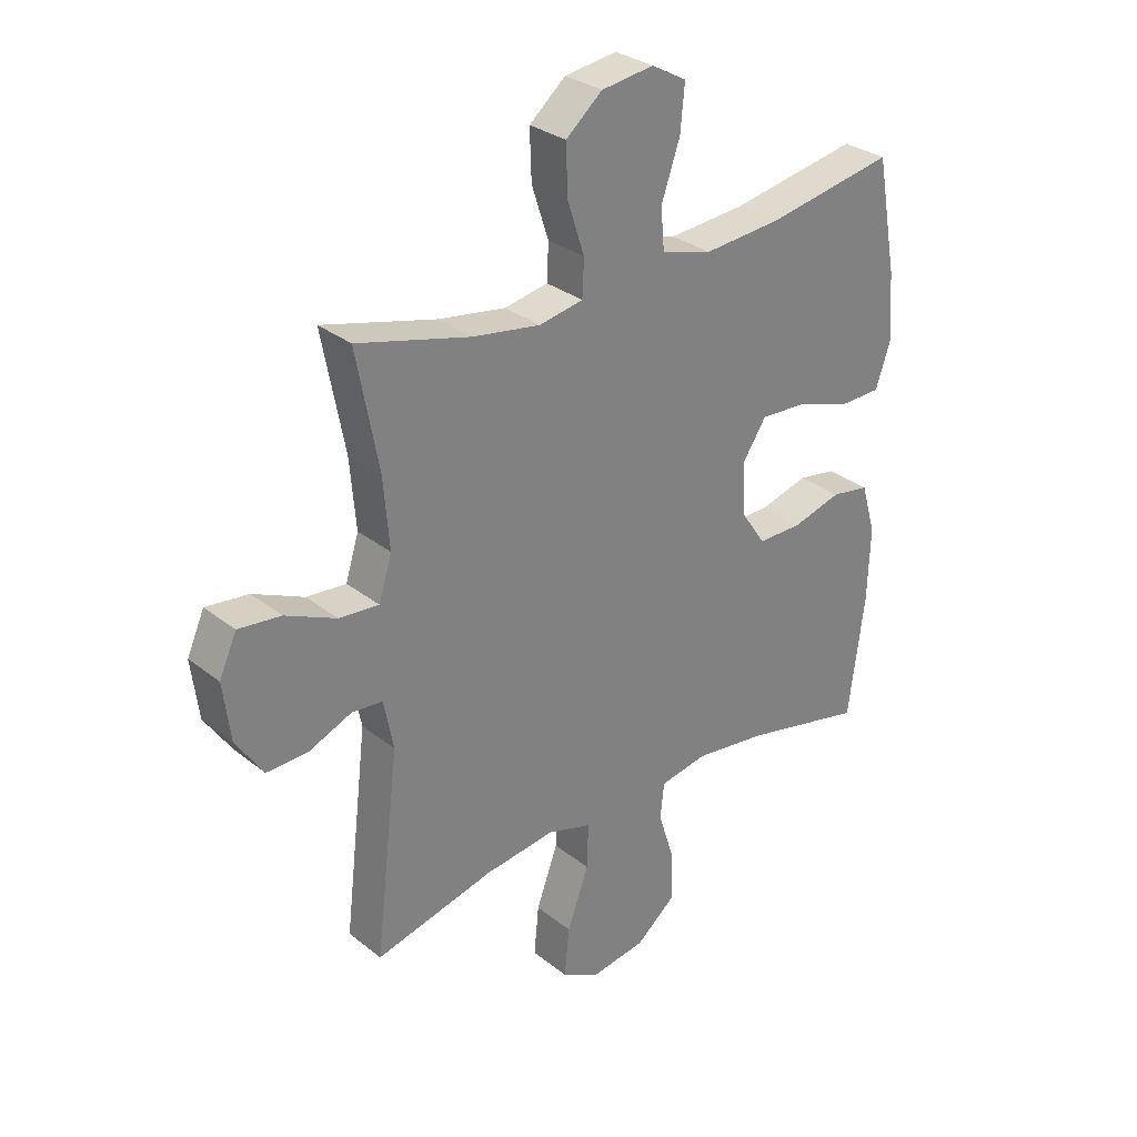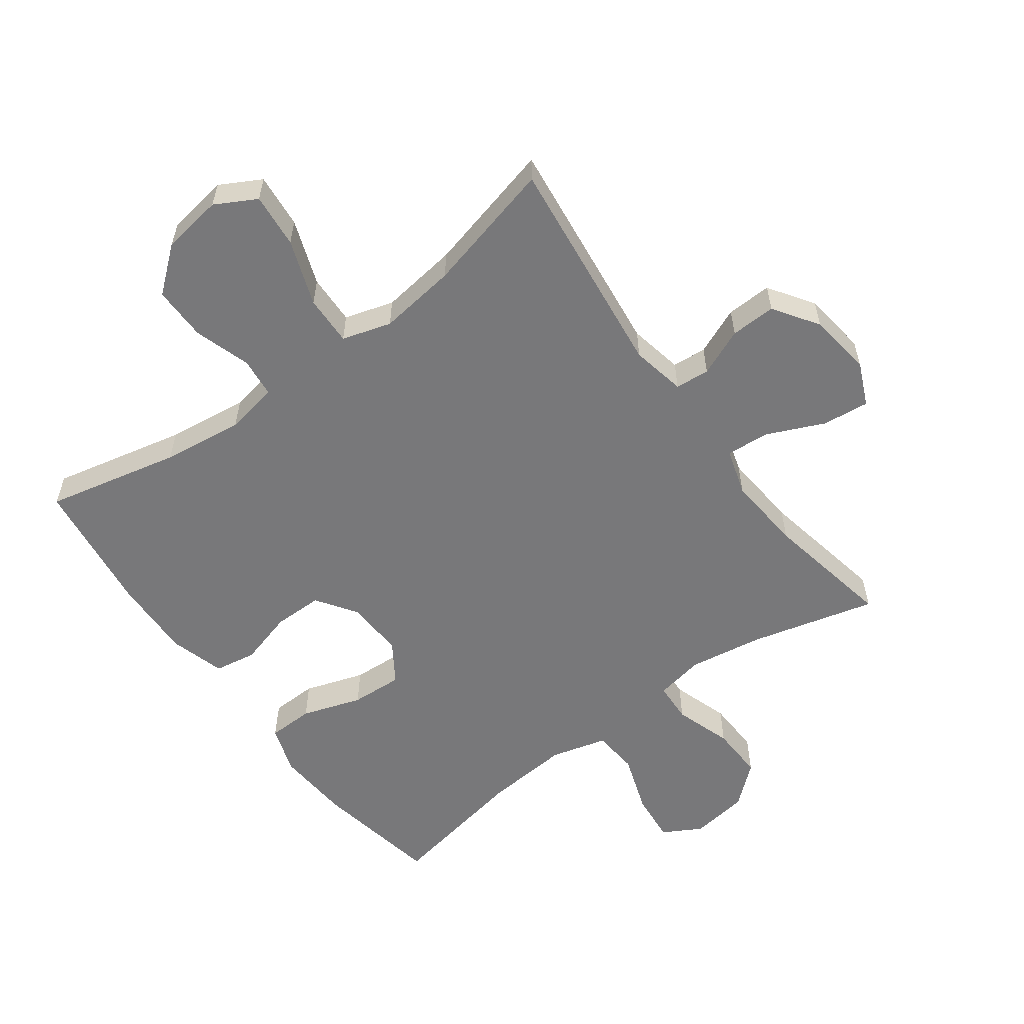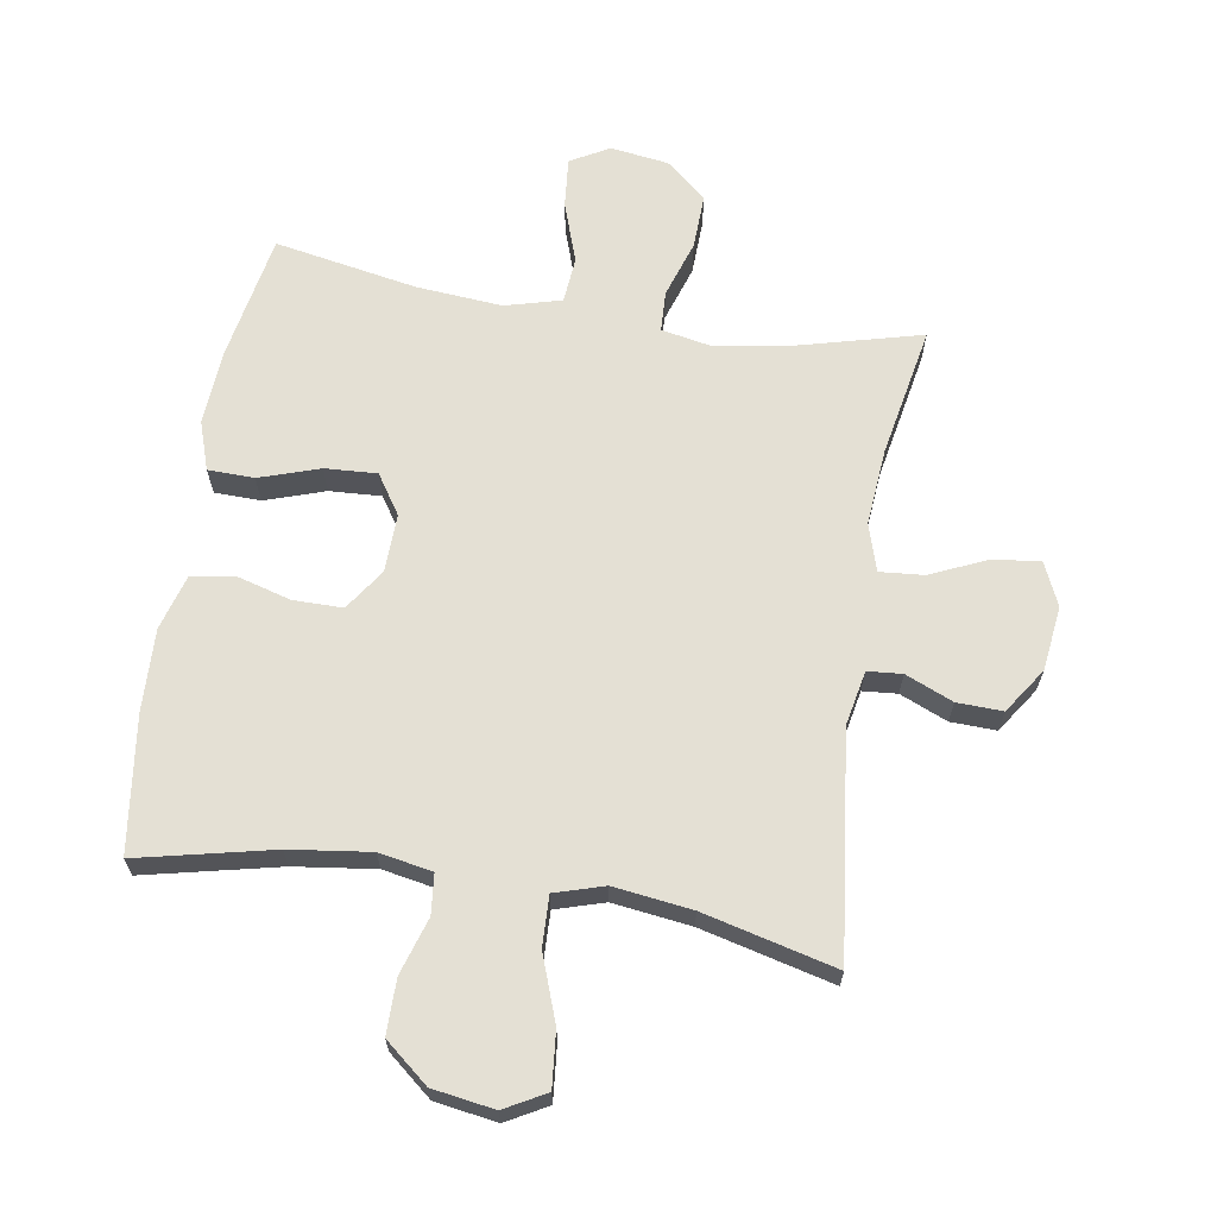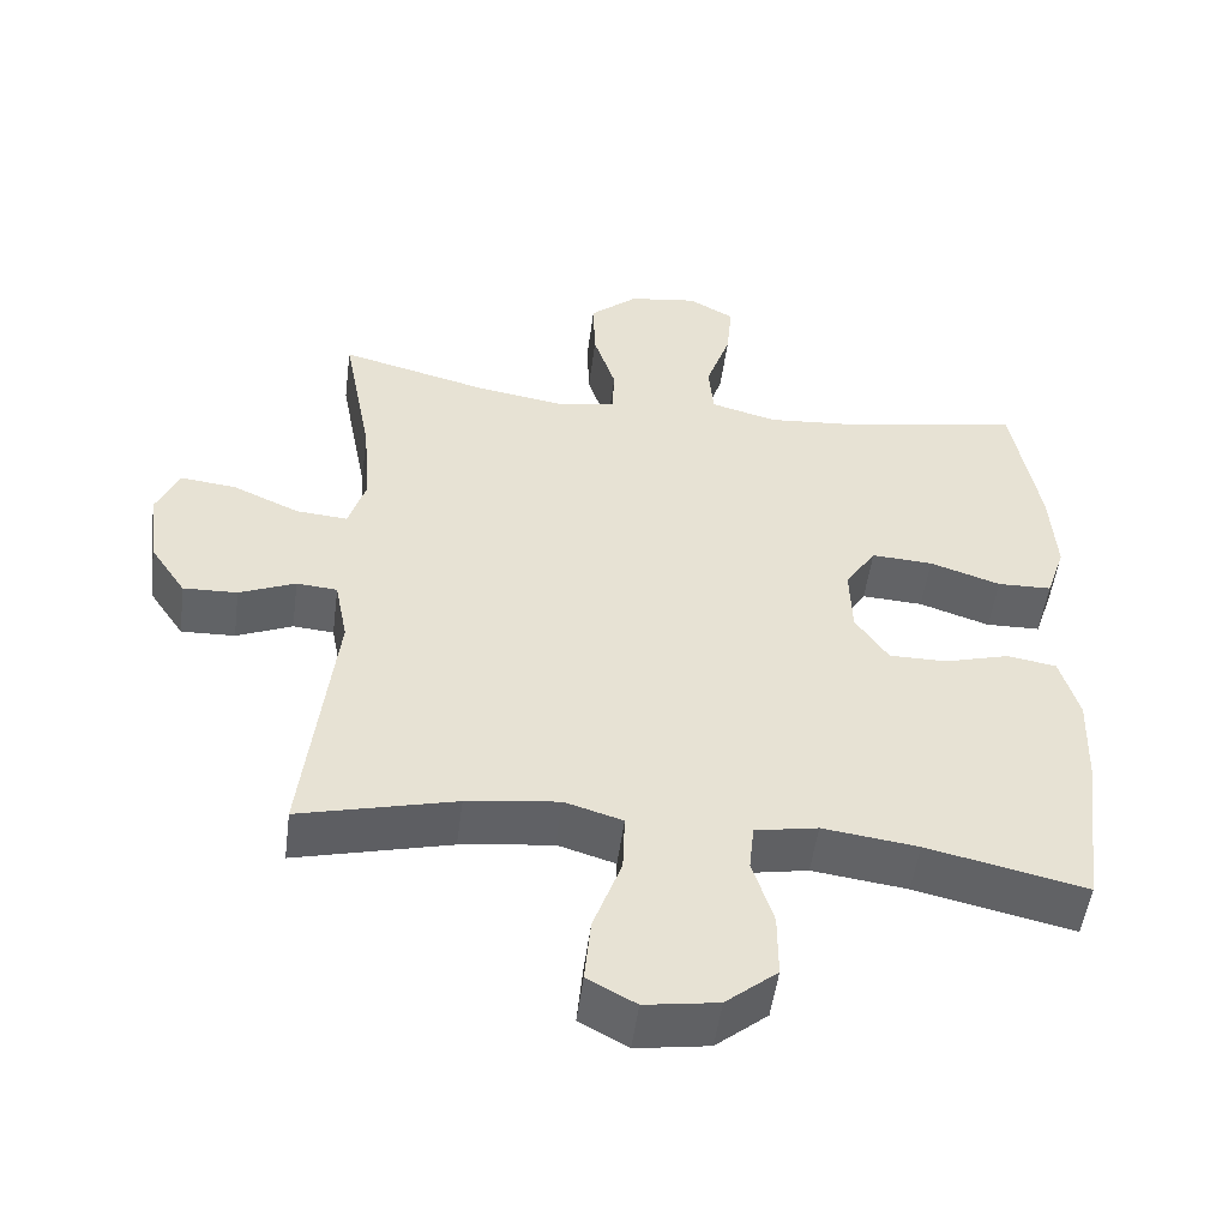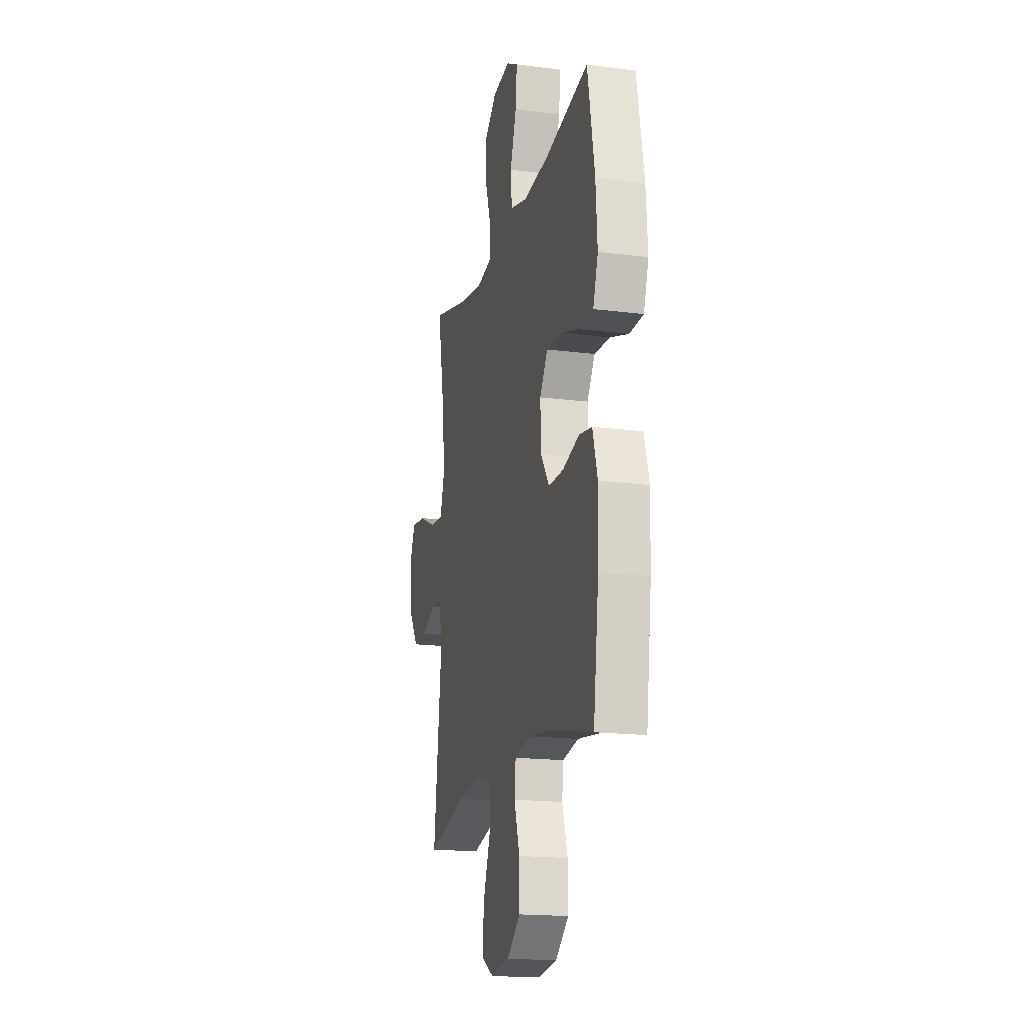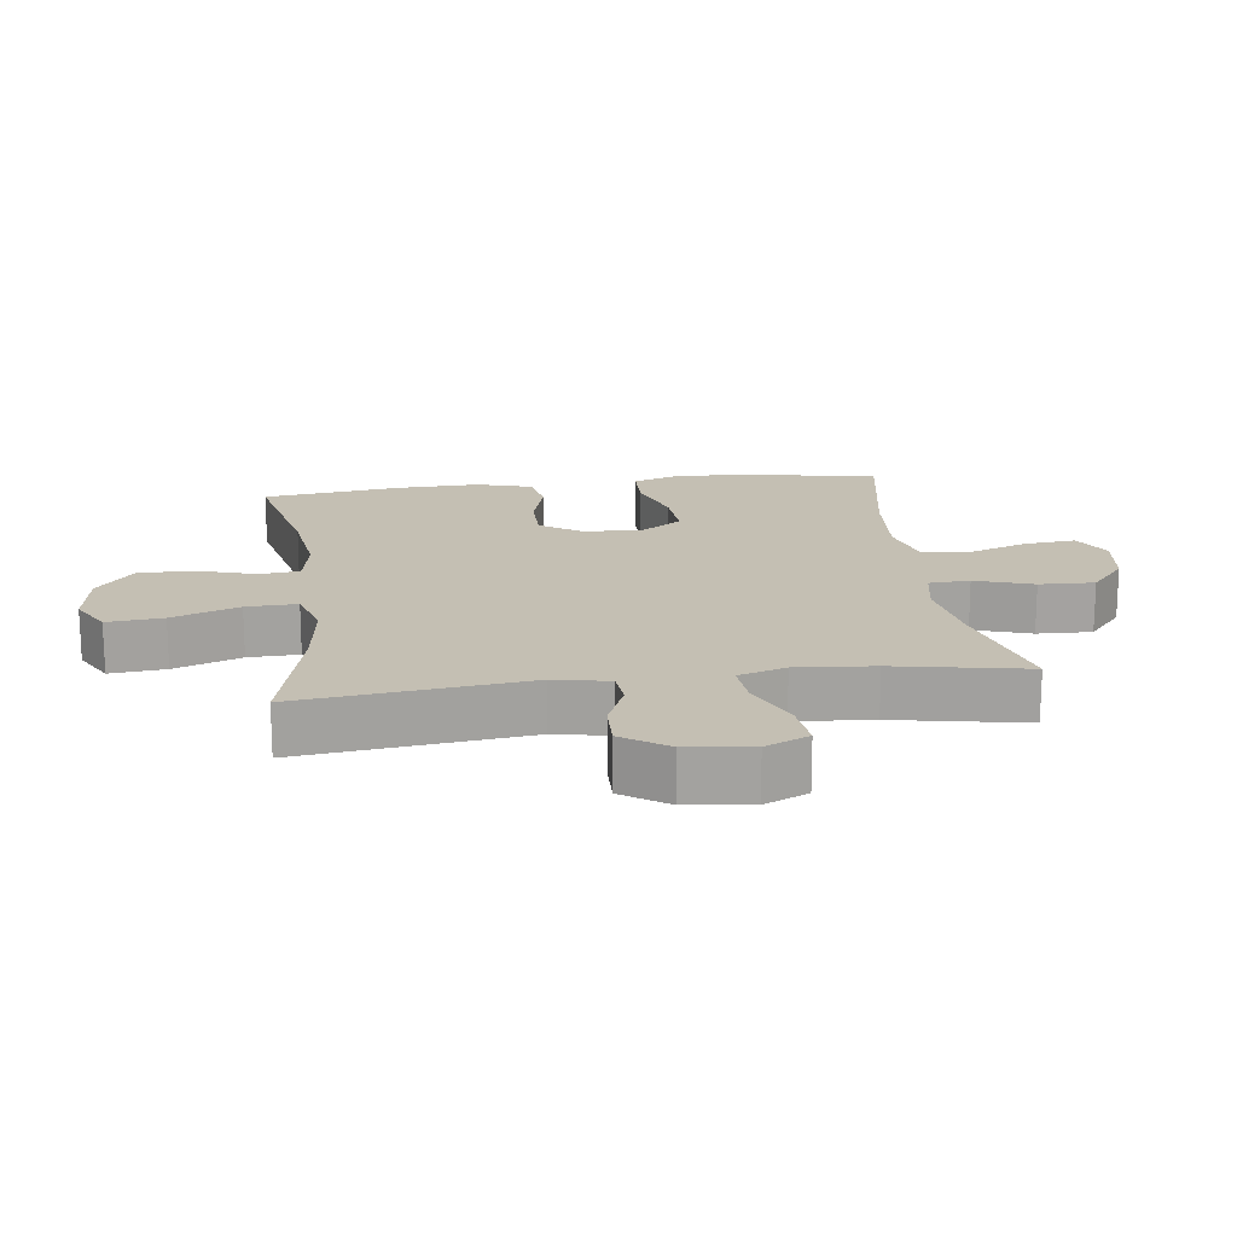
<metadata>
{"format":"obj","ext":"obj","renderer":"f3d","projection":"perspective","resolution":1024,"background":"white","views":[{"elev":30.1,"azim":-41.2,"up":"+Z"},{"elev":-57.5,"azim":-143.6,"up":"+Y"},{"elev":66.1,"azim":-170.8,"up":"+Y"},{"elev":-50.9,"azim":-7.4,"up":"+Z"},{"elev":-17.5,"azim":75.8,"up":"+Z"},{"elev":17.7,"azim":-97.5,"up":"+Y"}]}
</metadata>
<code>
o path7212
v 0.3015 0.0375 0.4608
v 0.1658 0.0375 0.4498
v 0.07645 0.0375 0.4739
v 0.07017 0.0375 0.5468
v 0.1029 0.0375 0.6415
v 0.1104 0.0375 0.721
v 0.04897 0.0375 0.7551
v -0.04316 0.0375 0.7423
v -0.1072 0.0375 0.6877
v -0.1043 0.0375 0.6014
v -0.07443 0.0375 0.5104
v -0.07745 0.0375 0.4464
v -0.1548 0.0375 0.4316
v -0.2742 0.0375 0.4505
v -0.474 0.0375 0.5023
v -0.4348 0.0375 0.2959
v -0.4245 0.0375 0.1745
v -0.4477 0.0375 0.09967
v -0.5176 0.0375 0.1056
v -0.6078 0.0375 0.1458
v -0.6824 0.0375 0.1541
v -0.7129 0.0375 0.08591
v -0.7 0.0375 -0.01611
v -0.6519 0.0375 -0.08736
v -0.5795 0.0375 -0.085
v -0.504 0.0375 -0.05321
v -0.4493 0.0375 -0.05788
v -0.4321 0.0375 -0.1446
v -0.474 0.0375 -0.4996
v -0.264 0.0375 -0.4474
v -0.1396 0.0375 -0.4313
v -0.06147 0.0375 -0.4549
v -0.06401 0.0375 -0.5344
v -0.102 0.0375 -0.6392
v -0.1104 0.0375 -0.7264
v -0.04511 0.0375 -0.7623
v 0.05315 0.0375 -0.7471
v 0.1226 0.0375 -0.69
v 0.1222 0.0375 -0.6033
v 0.09387 0.0375 -0.5135
v 0.1004 0.0375 -0.4503
v 0.1851 0.0375 -0.4346
v 0.3136 0.0375 -0.4515
v 0.5277 0.0375 -0.4996
v 0.556 0.0375 -0.2843
v 0.5604 0.0375 -0.1541
v 0.5347 0.0375 -0.06637
v 0.4677 0.0375 -0.0553
v 0.3804 0.0375 -0.07975
v 0.3021 0.0375 -0.07969
v 0.2577 0.0375 -0.01461
v 0.2546 0.0375 0.07784
v 0.2959 0.0375 0.1405
v 0.3785 0.0375 0.1357
v 0.4738 0.0375 0.1041
v 0.547 0.0375 0.1059
v 0.5729 0.0375 0.1828
v 0.5646 0.0375 0.3021
v 0.5277 0.0375 0.5023
v 0.3015 -0.0375 0.4608
v 0.1658 -0.0375 0.4498
v 0.07645 -0.0375 0.4739
v 0.07017 -0.0375 0.5468
v 0.1029 -0.0375 0.6415
v 0.1104 -0.0375 0.721
v 0.04897 -0.0375 0.7551
v -0.04316 -0.0375 0.7423
v -0.1072 -0.0375 0.6877
v -0.1043 -0.0375 0.6014
v -0.07443 -0.0375 0.5104
v -0.07745 -0.0375 0.4464
v -0.1548 -0.0375 0.4316
v -0.2742 -0.0375 0.4505
v -0.474 -0.0375 0.5023
v -0.4348 -0.0375 0.2959
v -0.4245 -0.0375 0.1745
v -0.4477 -0.0375 0.09967
v -0.5176 -0.0375 0.1056
v -0.6078 -0.0375 0.1458
v -0.6824 -0.0375 0.1541
v -0.7129 -0.0375 0.08591
v -0.7 -0.0375 -0.01611
v -0.6519 -0.0375 -0.08736
v -0.5795 -0.0375 -0.085
v -0.504 -0.0375 -0.05321
v -0.4493 -0.0375 -0.05788
v -0.4321 -0.0375 -0.1446
v -0.474 -0.0375 -0.4996
v -0.264 -0.0375 -0.4474
v -0.1396 -0.0375 -0.4313
v -0.06147 -0.0375 -0.4549
v -0.06401 -0.0375 -0.5344
v -0.102 -0.0375 -0.6392
v -0.1104 -0.0375 -0.7264
v -0.04511 -0.0375 -0.7623
v 0.05315 -0.0375 -0.7471
v 0.1226 -0.0375 -0.69
v 0.1222 -0.0375 -0.6033
v 0.09387 -0.0375 -0.5135
v 0.1004 -0.0375 -0.4503
v 0.1851 -0.0375 -0.4346
v 0.3136 -0.0375 -0.4515
v 0.5277 -0.0375 -0.4996
v 0.556 -0.0375 -0.2843
v 0.5604 -0.0375 -0.1541
v 0.5347 -0.0375 -0.06637
v 0.4677 -0.0375 -0.0553
v 0.3804 -0.0375 -0.07975
v 0.3021 -0.0375 -0.07969
v 0.2577 -0.0375 -0.01461
v 0.2546 -0.0375 0.07784
v 0.2959 -0.0375 0.1405
v 0.3785 -0.0375 0.1357
v 0.4738 -0.0375 0.1041
v 0.547 -0.0375 0.1059
v 0.5729 -0.0375 0.1828
v 0.5646 -0.0375 0.3021
v 0.5277 -0.0375 0.5023
v -0.6824 0.0375 0.1541
v -0.6824 0.0375 0.1541
v -0.7129 0.0375 0.08591
v -0.7 0.0375 -0.01611
v -0.6519 0.0375 -0.08736
v -0.6078 0.0375 0.1458
v -0.5795 0.0375 -0.085
v -0.5176 0.0375 0.1056
v -0.504 0.0375 -0.05321
v -0.4477 0.0375 0.09967
v -0.4477 0.0375 0.09967
v -0.4493 0.0375 -0.05788
v -0.4493 0.0375 -0.05788
v -0.474 0.0375 0.5023
v -0.474 0.0375 0.5023
v -0.4348 0.0375 0.2959
v -0.4321 0.0375 -0.1446
v -0.4245 0.0375 0.1745
v -0.474 0.0375 -0.4996
v -0.474 0.0375 -0.4996
v -0.2742 0.0375 0.4505
v -0.264 0.0375 -0.4474
v -0.1548 0.0375 0.4316
v -0.1396 0.0375 -0.4313
v -0.07745 0.0375 0.4464
v -0.07745 0.0375 0.4464
v -0.06147 0.0375 -0.4549
v -0.06147 0.0375 -0.4549
v -0.102 0.0375 -0.6392
v -0.1104 0.0375 -0.7264
v -0.1104 0.0375 -0.7264
v -0.04511 0.0375 -0.7623
v -0.04316 0.0375 0.7423
v -0.1072 0.0375 0.6877
v -0.1043 0.0375 0.6014
v -0.07443 0.0375 0.5104
v -0.06401 0.0375 -0.5344
v 0.05315 0.0375 -0.7471
v 0.04897 0.0375 0.7551
v 0.1104 0.0375 0.721
v 0.1104 0.0375 0.721
v 0.1226 0.0375 -0.69
v 0.1029 0.0375 0.6415
v 0.07017 0.0375 0.5468
v 0.07645 0.0375 0.4739
v 0.07645 0.0375 0.4739
v 0.1658 0.0375 0.4498
v 0.09387 0.0375 -0.5135
v 0.1004 0.0375 -0.4503
v 0.1004 0.0375 -0.4503
v 0.1222 0.0375 -0.6033
v 0.1851 0.0375 -0.4346
v 0.3015 0.0375 0.4608
v 0.2577 0.0375 -0.01461
v 0.2546 0.0375 0.07784
v 0.3136 0.0375 -0.4515
v 0.2959 0.0375 0.1405
v 0.3021 0.0375 -0.07969
v 0.3785 0.0375 0.1357
v 0.3804 0.0375 -0.07975
v 0.4738 0.0375 0.1041
v 0.4677 0.0375 -0.0553
v 0.5347 0.0375 -0.06637
v 0.5347 0.0375 -0.06637
v 0.547 0.0375 0.1059
v 0.547 0.0375 0.1059
v 0.5277 0.0375 0.5023
v 0.5277 0.0375 0.5023
v 0.5277 0.0375 -0.4996
v 0.5277 0.0375 -0.4996
v 0.5604 0.0375 -0.1541
v 0.556 0.0375 -0.2843
v 0.5646 0.0375 0.3021
v 0.5729 0.0375 0.1828
v -0.6824 -0.0375 0.1541
v -0.6824 -0.0375 0.1541
v -0.7129 -0.0375 0.08591
v -0.7 -0.0375 -0.01611
v -0.6519 -0.0375 -0.08736
v -0.6078 -0.0375 0.1458
v -0.5795 -0.0375 -0.085
v -0.5176 -0.0375 0.1056
v -0.504 -0.0375 -0.05321
v -0.4477 -0.0375 0.09967
v -0.4477 -0.0375 0.09967
v -0.4493 -0.0375 -0.05788
v -0.4493 -0.0375 -0.05788
v -0.474 -0.0375 0.5023
v -0.474 -0.0375 0.5023
v -0.4348 -0.0375 0.2959
v -0.4321 -0.0375 -0.1446
v -0.4245 -0.0375 0.1745
v -0.474 -0.0375 -0.4996
v -0.474 -0.0375 -0.4996
v -0.2742 -0.0375 0.4505
v -0.264 -0.0375 -0.4474
v -0.1548 -0.0375 0.4316
v -0.1396 -0.0375 -0.4313
v -0.07745 -0.0375 0.4464
v -0.07745 -0.0375 0.4464
v -0.06147 -0.0375 -0.4549
v -0.06147 -0.0375 -0.4549
v -0.102 -0.0375 -0.6392
v -0.1104 -0.0375 -0.7264
v -0.1104 -0.0375 -0.7264
v -0.04511 -0.0375 -0.7623
v -0.04316 -0.0375 0.7423
v -0.1072 -0.0375 0.6877
v -0.1043 -0.0375 0.6014
v -0.07443 -0.0375 0.5104
v -0.06401 -0.0375 -0.5344
v 0.05315 -0.0375 -0.7471
v 0.04897 -0.0375 0.7551
v 0.1104 -0.0375 0.721
v 0.1104 -0.0375 0.721
v 0.1226 -0.0375 -0.69
v 0.1029 -0.0375 0.6415
v 0.07017 -0.0375 0.5468
v 0.07645 -0.0375 0.4739
v 0.07645 -0.0375 0.4739
v 0.1658 -0.0375 0.4498
v 0.09387 -0.0375 -0.5135
v 0.1004 -0.0375 -0.4503
v 0.1004 -0.0375 -0.4503
v 0.1222 -0.0375 -0.6033
v 0.1851 -0.0375 -0.4346
v 0.3015 -0.0375 0.4608
v 0.2577 -0.0375 -0.01461
v 0.2546 -0.0375 0.07784
v 0.3136 -0.0375 -0.4515
v 0.2959 -0.0375 0.1405
v 0.3021 -0.0375 -0.07969
v 0.3785 -0.0375 0.1357
v 0.3804 -0.0375 -0.07975
v 0.4738 -0.0375 0.1041
v 0.4677 -0.0375 -0.0553
v 0.5347 -0.0375 -0.06637
v 0.5347 -0.0375 -0.06637
v 0.547 -0.0375 0.1059
v 0.547 -0.0375 0.1059
v 0.5277 -0.0375 0.5023
v 0.5277 -0.0375 0.5023
v 0.5277 -0.0375 -0.4996
v 0.5277 -0.0375 -0.4996
v 0.5604 -0.0375 -0.1541
v 0.556 -0.0375 -0.2843
v 0.5646 -0.0375 0.3021
v 0.5729 -0.0375 0.1828
f 230 243 221
f 225 235 231
f 249 239 247
f 236 228 237
f 231 235 232
f 257 266 253
f 210 215 208
f 229 221 243
f 247 217 215
f 241 246 219
f 247 215 210
f 247 239 237
f 225 227 235
f 227 225 226
f 246 202 204
f 259 245 265
f 195 198 193
f 230 221 224
f 196 198 195
f 243 230 234
f 263 252 264
f 240 229 243
f 199 200 196
f 248 252 250
f 217 237 228
f 252 263 254
f 247 210 202
f 208 215 213
f 236 235 227
f 245 251 265
f 219 246 216
f 229 240 219
f 239 249 245
f 264 248 261
f 264 252 248
f 209 246 204
f 208 213 206
f 266 265 251
f 202 200 201
f 199 196 197
f 251 245 249
f 253 266 251
f 247 237 217
f 201 200 199
f 216 246 209
f 241 219 240
f 248 250 244
f 250 246 241
f 204 202 201
f 200 198 196
f 255 254 263
f 228 236 227
f 216 209 214
f 247 202 246
f 224 221 222
f 244 250 241
f 214 209 211
f 120 22 81 194
f 22 23 82 81
f 23 24 83 82
f 20 21 80 79
f 24 25 84 83
f 19 20 79 78
f 25 26 85 84
f 129 19 78 203
f 26 131 205 85
f 133 16 75 207
f 27 28 87 86
f 17 18 77 76
f 28 138 212 87
f 16 17 76 75
f 14 15 74 73
f 29 30 89 88
f 13 14 73 72
f 30 31 90 89
f 144 13 72 218
f 31 146 220 90
f 34 149 223 93
f 35 36 95 94
f 8 9 68 67
f 9 10 69 68
f 10 11 70 69
f 33 34 93 92
f 11 12 71 70
f 32 33 92 91
f 36 37 96 95
f 7 8 67 66
f 159 7 66 233
f 37 38 97 96
f 5 6 65 64
f 4 5 64 63
f 164 4 63 238
f 2 3 62 61
f 40 168 242 99
f 39 40 99 98
f 38 39 98 97
f 41 42 101 100
f 1 2 61 60
f 51 52 111 110
f 42 43 102 101
f 52 53 112 111
f 50 51 110 109
f 53 54 113 112
f 49 50 109 108
f 54 55 114 113
f 48 49 108 107
f 182 48 107 256
f 55 184 258 114
f 186 1 60 260
f 43 188 262 102
f 46 47 106 105
f 45 46 105 104
f 44 45 104 103
f 58 59 118 117
f 57 58 117 116
f 56 57 116 115
f 156 147 169
f 151 157 161
f 175 173 165
f 162 163 154
f 157 158 161
f 183 179 192
f 136 134 141
f 155 169 147
f 173 141 143
f 167 145 172
f 173 136 141
f 173 163 165
f 151 161 153
f 153 152 151
f 172 130 128
f 185 191 171
f 121 119 124
f 156 150 147
f 122 121 124
f 169 160 156
f 189 190 178
f 166 169 155
f 125 122 126
f 174 176 178
f 143 154 163
f 178 180 189
f 173 128 136
f 134 139 141
f 162 153 161
f 171 191 177
f 145 142 172
f 155 145 166
f 165 171 175
f 190 187 174
f 190 174 178
f 135 130 172
f 134 132 139
f 192 177 191
f 128 127 126
f 125 123 122
f 177 175 171
f 179 177 192
f 173 143 163
f 127 125 126
f 142 135 172
f 167 166 145
f 174 170 176
f 176 167 172
f 130 127 128
f 126 122 124
f 181 189 180
f 154 153 162
f 142 140 135
f 173 172 128
f 150 148 147
f 170 167 176
f 140 137 135

</code>
